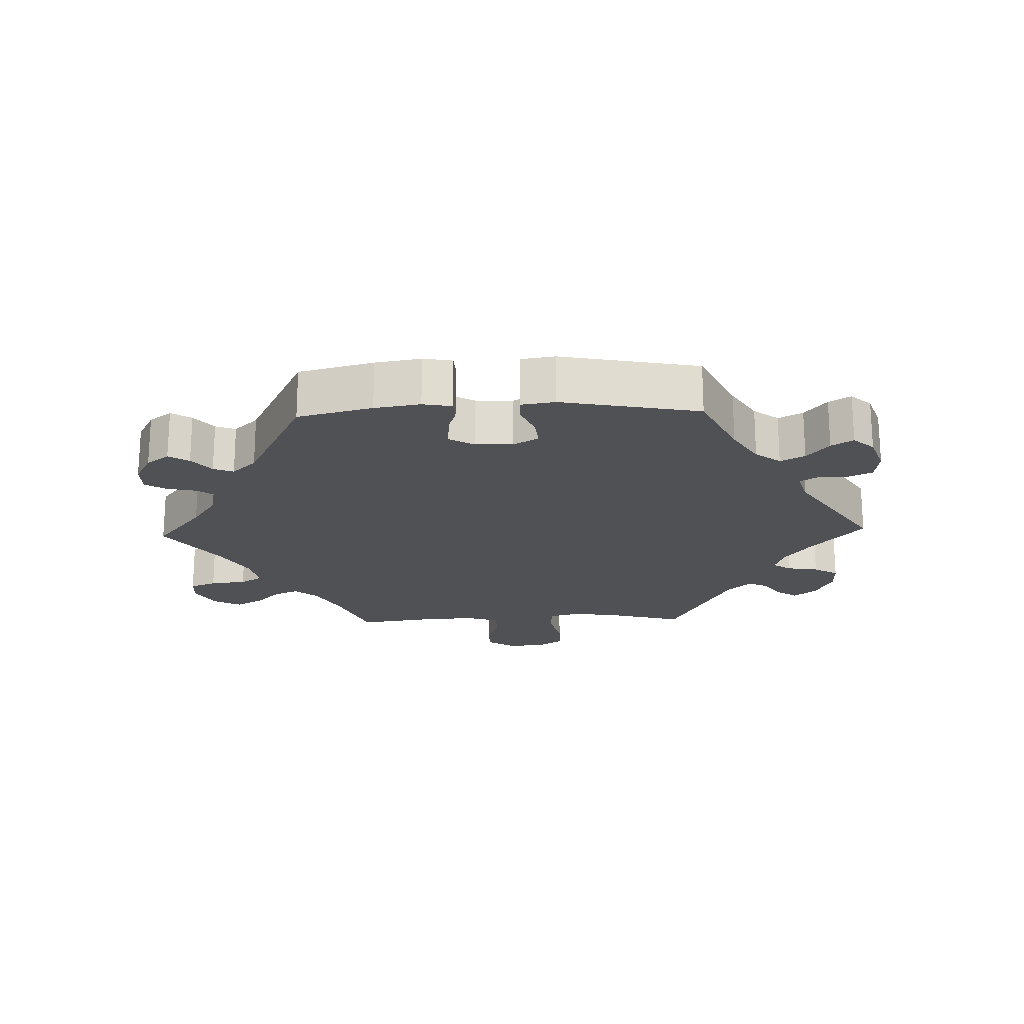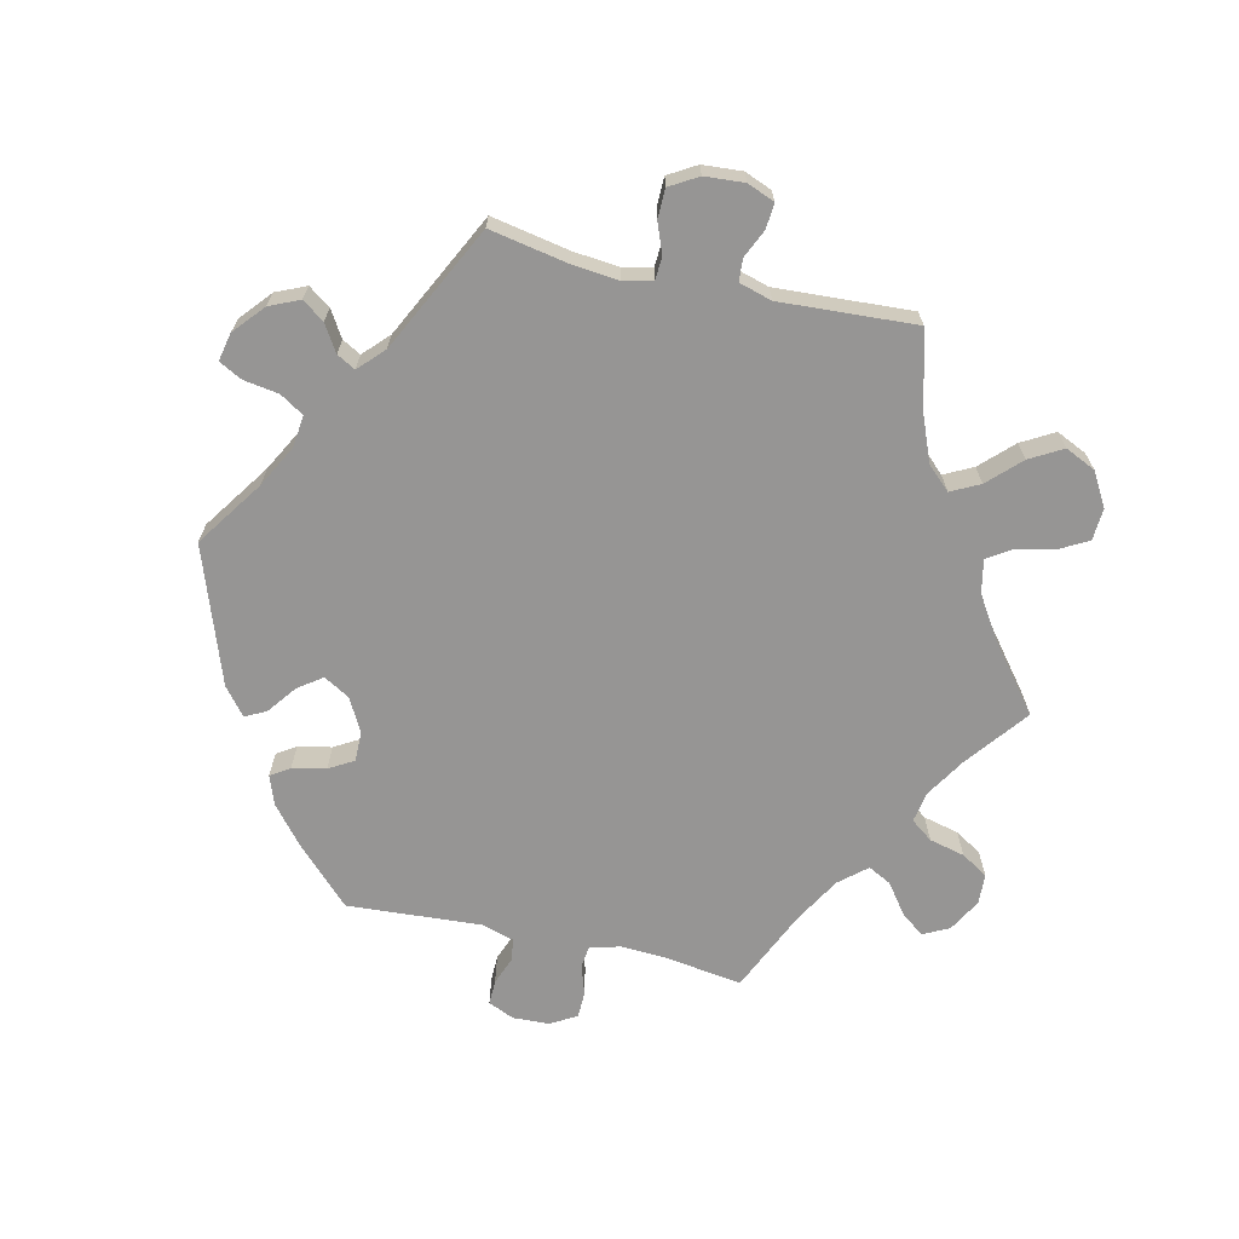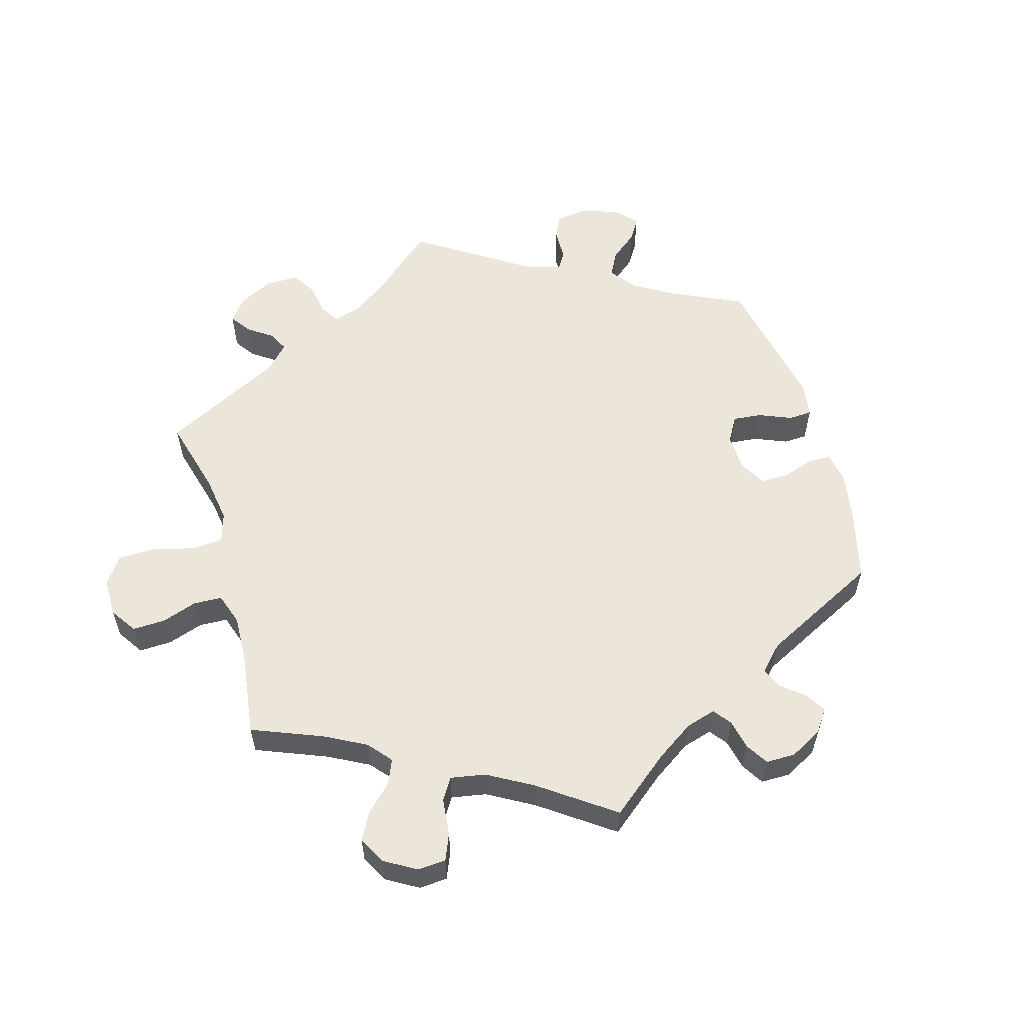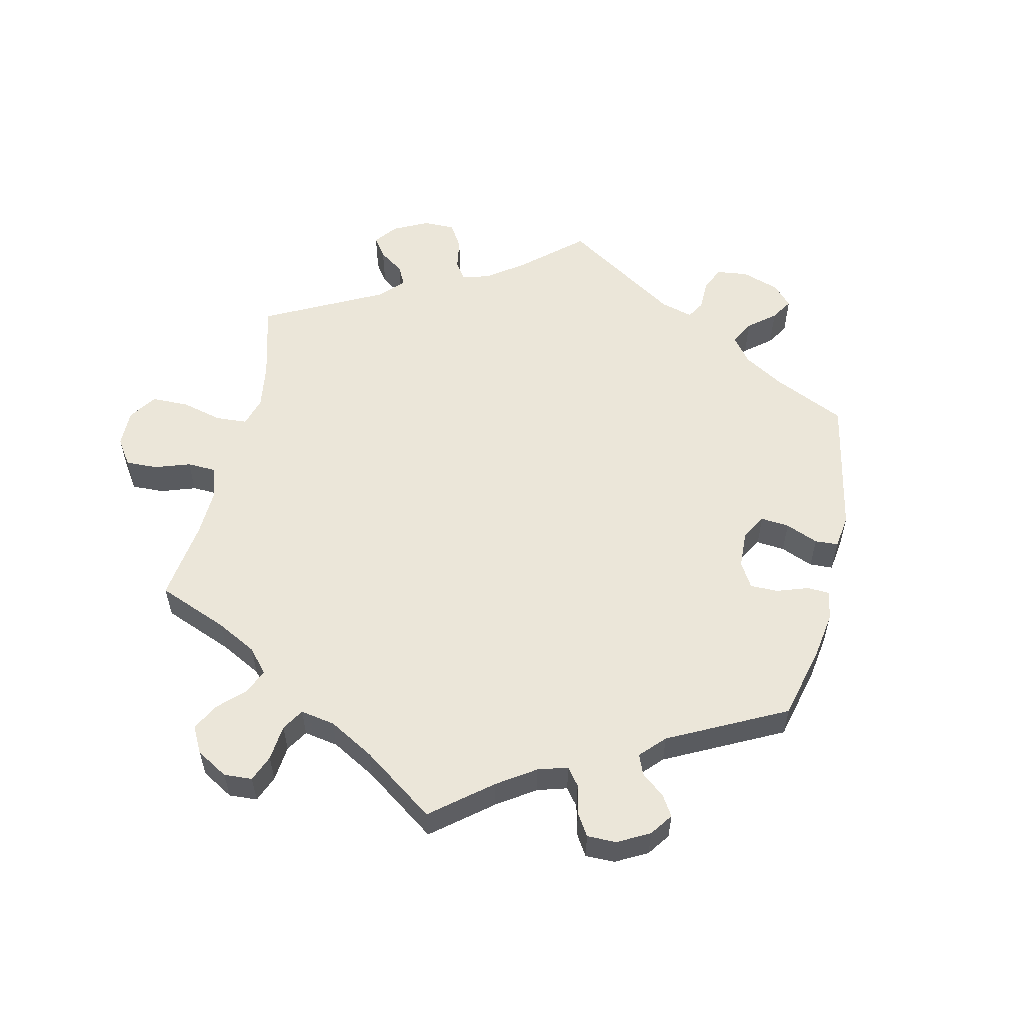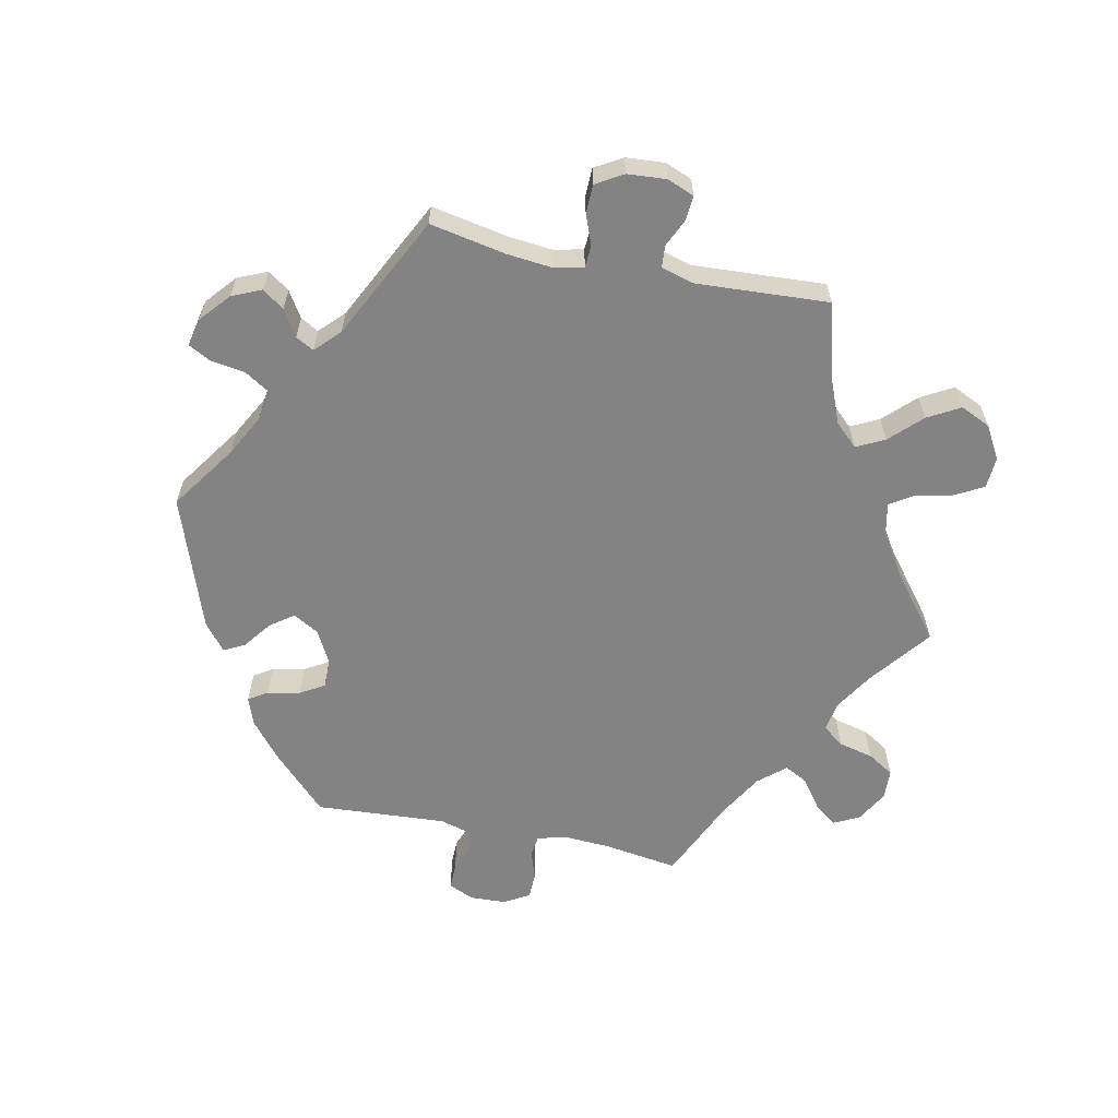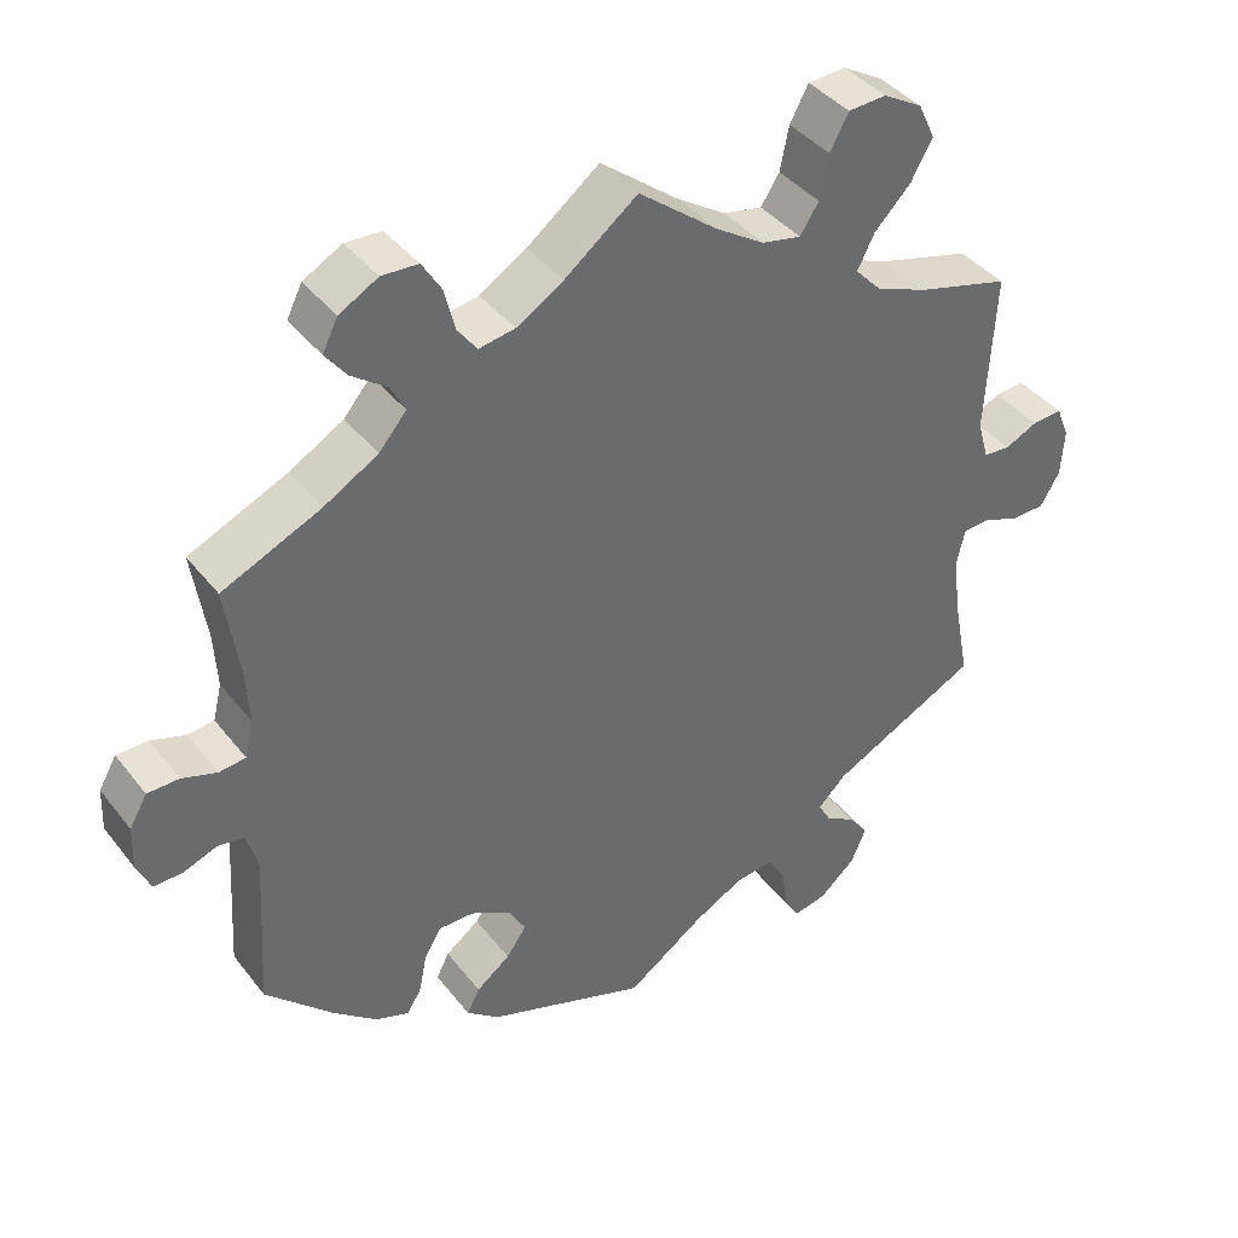
<metadata>
{"format":"obj","ext":"obj","renderer":"f3d","projection":"perspective","resolution":1024,"background":"white","views":[{"elev":-20.1,"azim":151.9,"up":"+Y"},{"elev":-67.6,"azim":-102.7,"up":"+Y"},{"elev":57.2,"azim":43.7,"up":"+Y"},{"elev":56.0,"azim":72.5,"up":"+Y"},{"elev":-61.2,"azim":-101.6,"up":"+Y"},{"elev":39.9,"azim":146.0,"up":"+Z"}]}
</metadata>
<code>
v -0.385 0.07 0.32
v -0.32 0.07 0.346
v -0.288 0.07 0.38
v -0.309 0.07 0.422
v -0.354 0.07 0.468
v -0.381 0.07 0.516
v -0.36 0.07 0.561
v -0.311 0.07 0.589
v -0.264 0.07 0.586
v -0.241 0.07 0.543
v -0.23 0.07 0.489
v -0.207 0.07 0.453
v -0.158 0.07 0.463
v -0.097 0.07 0.502
v 0 0.07 0.578
v 0.09 0.07 0.508
v 0.148 0.07 0.472
v 0.193 0.07 0.464
v 0.217 0.07 0.496
v 0.23 0.07 0.548
v 0.254 0.07 0.587
v 0.299 0.07 0.589
v 0.347 0.07 0.562
v 0.366 0.07 0.524
v 0.34 0.07 0.49
v 0.296 0.07 0.458
v 0.278 0.07 0.424
v 0.312 0.07 0.384
v 0.379 0.07 0.345
v 0.501 0.07 0.29
v 0.484 0.07 0.178
v 0.48 0.07 0.11
v 0.491 0.07 0.065
v 0.524 0.07 0.061
v 0.567 0.07 0.075
v 0.606 0.07 0.074
v 0.628 0.07 0.036
v 0.63 0.07 -0.018
v 0.613 0.07 -0.056
v 0.577 0.07 -0.055
v 0.535 0.07 -0.039
v 0.503 0.07 -0.044
v 0.489 0.07 -0.092
v 0.501 0.07 -0.288
v 0.418 0.07 -0.369
v 0.364 0.07 -0.413
v 0.322 0.07 -0.428
v 0.304 0.07 -0.4
v 0.294 0.07 -0.351
v 0.273 0.07 -0.315
v 0.229 0.07 -0.315
v 0.18 0.07 -0.341
v 0.158 0.07 -0.379
v 0.183 0.07 -0.414
v 0.225 0.07 -0.446
v 0.241 0.07 -0.477
v 0.201 0.07 -0.509
v 0.001 0.07 -0.578
v -0.097 0.07 -0.51
v -0.158 0.07 -0.477
v -0.205 0.07 -0.471
v -0.227 0.07 -0.506
v -0.235 0.07 -0.557
v -0.253 0.07 -0.591
v -0.294 0.07 -0.582
v -0.339 0.07 -0.543
v -0.358 0.07 -0.499
v -0.335 0.07 -0.467
v -0.296 0.07 -0.443
v -0.281 0.07 -0.416
v -0.317 0.07 -0.381
v -0.501 0.07 -0.288
v -0.479 0.07 -0.174
v -0.472 0.07 -0.106
v -0.482 0.07 -0.063
v -0.515 0.07 -0.061
v -0.559 0.07 -0.078
v -0.602 0.07 -0.077
v -0.626 0.07 -0.036
v -0.63 0.07 0.022
v -0.614 0.07 0.062
v -0.577 0.07 0.059
v -0.536 0.07 0.04
v -0.503 0.07 0.042
v -0.489 0.07 0.09
v -0.5 0.07 0.289
v -0.385 0 0.32
v -0.32 0 0.346
v -0.288 0 0.38
v -0.309 0 0.422
v -0.354 0 0.468
v -0.381 0 0.516
v -0.36 0 0.561
v -0.311 0 0.589
v -0.264 0 0.586
v -0.241 0 0.543
v -0.23 0 0.489
v -0.207 0 0.453
v -0.158 0 0.463
v -0.097 0 0.502
v 0 0 0.578
v 0.09 0 0.508
v 0.148 0 0.472
v 0.193 0 0.464
v 0.217 0 0.496
v 0.23 0 0.548
v 0.254 0 0.587
v 0.299 0 0.589
v 0.347 0 0.562
v 0.366 0 0.524
v 0.34 0 0.49
v 0.296 0 0.458
v 0.278 0 0.424
v 0.312 0 0.384
v 0.379 0 0.345
v 0.501 0 0.29
v 0.484 0 0.178
v 0.48 0 0.11
v 0.491 0 0.065
v 0.524 0 0.061
v 0.567 0 0.075
v 0.606 0 0.074
v 0.628 0 0.036
v 0.63 0 -0.018
v 0.613 0 -0.056
v 0.577 0 -0.055
v 0.535 0 -0.039
v 0.503 0 -0.044
v 0.489 0 -0.092
v 0.501 0 -0.288
v 0.418 0 -0.369
v 0.364 0 -0.413
v 0.322 0 -0.428
v 0.304 0 -0.4
v 0.294 0 -0.351
v 0.273 0 -0.315
v 0.229 0 -0.315
v 0.18 0 -0.341
v 0.158 0 -0.379
v 0.183 0 -0.414
v 0.225 0 -0.446
v 0.241 0 -0.477
v 0.201 0 -0.509
v 0.001 0 -0.578
v -0.097 0 -0.51
v -0.158 0 -0.477
v -0.205 0 -0.471
v -0.227 0 -0.506
v -0.235 0 -0.557
v -0.253 0 -0.591
v -0.294 0 -0.582
v -0.339 0 -0.543
v -0.358 0 -0.499
v -0.335 0 -0.467
v -0.296 0 -0.443
v -0.281 0 -0.416
v -0.317 0 -0.381
v -0.501 0 -0.288
v -0.479 0 -0.174
v -0.472 0 -0.106
v -0.482 0 -0.063
v -0.515 0 -0.061
v -0.559 0 -0.078
v -0.602 0 -0.077
v -0.626 0 -0.036
v -0.63 0 0.022
v -0.614 0 0.062
v -0.577 0 0.059
v -0.536 0 0.04
v -0.503 0 0.042
v -0.489 0 0.09
v -0.5 0 0.289
f 85 86 1
f 84 85 1 2
f 80 81 82 83
f 80 83 84
f 79 80 84
f 76 77 78 79
f 75 76 79 84
f 74 75 84 2
f 71 72 73
f 70 71 73 74
f 66 67 68 69
f 66 69 70
f 65 66 70
f 62 63 64 65
f 61 62 65 70
f 60 61 70 74
f 56 57 58 59
f 54 55 56 59
f 53 54 59 60
f 52 53 60 74
f 46 47 48 49
f 46 49 50
f 43 44 45 46
f 42 43 46 50
f 38 39 40 41
f 38 41 42
f 37 38 42
f 34 35 36 37
f 33 34 37 42
f 32 33 42 50
f 29 30 31
f 28 29 31 32
f 27 28 32 50
f 23 24 25 26
f 23 26 27
f 22 23 27
f 19 20 21 22
f 18 19 22 27
f 17 18 27 50
f 14 15 16
f 13 14 16 17
f 12 13 17 50
f 8 9 10 11
f 4 5 6 7
f 3 4 7 8
f 52 74 2 3
f 51 52 3 8
f 12 50 51
f 8 11 12 51
f 87 172 171
f 88 87 171 170
f 169 168 167 166
f 170 169 166
f 170 166 165
f 165 164 163 162
f 170 165 162 161
f 88 170 161 160
f 159 158 157
f 160 159 157 156
f 155 154 153 152
f 156 155 152
f 156 152 151
f 151 150 149 148
f 156 151 148 147
f 160 156 147 146
f 145 144 143 142
f 145 142 141 140
f 146 145 140 139
f 160 146 139 138
f 135 134 133 132
f 136 135 132
f 132 131 130 129
f 136 132 129 128
f 127 126 125 124
f 128 127 124
f 128 124 123
f 123 122 121 120
f 128 123 120 119
f 136 128 119 118
f 117 116 115
f 118 117 115 114
f 136 118 114 113
f 112 111 110 109
f 113 112 109
f 113 109 108
f 108 107 106 105
f 113 108 105 104
f 136 113 104 103
f 102 101 100
f 103 102 100 99
f 136 103 99 98
f 97 96 95 94
f 93 92 91 90
f 94 93 90 89
f 89 88 160 138
f 94 89 138 137
f 137 136 98
f 137 98 97 94
f 1 87 88 2
f 2 88 89 3
f 3 89 90 4
f 4 90 91 5
f 5 91 92 6
f 6 92 93 7
f 7 93 94 8
f 8 94 95 9
f 9 95 96 10
f 10 96 97 11
f 11 97 98 12
f 12 98 99 13
f 13 99 100 14
f 14 100 101 15
f 15 101 102 16
f 16 102 103 17
f 17 103 104 18
f 18 104 105 19
f 19 105 106 20
f 20 106 107 21
f 21 107 108 22
f 22 108 109 23
f 23 109 110 24
f 24 110 111 25
f 25 111 112 26
f 26 112 113 27
f 27 113 114 28
f 28 114 115 29
f 29 115 116 30
f 30 116 117 31
f 31 117 118 32
f 32 118 119 33
f 33 119 120 34
f 34 120 121 35
f 35 121 122 36
f 36 122 123 37
f 37 123 124 38
f 38 124 125 39
f 39 125 126 40
f 40 126 127 41
f 41 127 128 42
f 42 128 129 43
f 43 129 130 44
f 44 130 131 45
f 45 131 132 46
f 46 132 133 47
f 47 133 134 48
f 48 134 135 49
f 49 135 136 50
f 50 136 137 51
f 51 137 138 52
f 52 138 139 53
f 53 139 140 54
f 54 140 141 55
f 55 141 142 56
f 56 142 143 57
f 57 143 144 58
f 58 144 145 59
f 59 145 146 60
f 60 146 147 61
f 61 147 148 62
f 62 148 149 63
f 63 149 150 64
f 64 150 151 65
f 65 151 152 66
f 66 152 153 67
f 67 153 154 68
f 68 154 155 69
f 69 155 156 70
f 70 156 157 71
f 71 157 158 72
f 72 158 159 73
f 73 159 160 74
f 74 160 161 75
f 75 161 162 76
f 76 162 163 77
f 77 163 164 78
f 78 164 165 79
f 79 165 166 80
f 80 166 167 81
f 81 167 168 82
f 82 168 169 83
f 83 169 170 84
f 84 170 171 85
f 85 171 172 86
f 86 172 87 1

</code>
